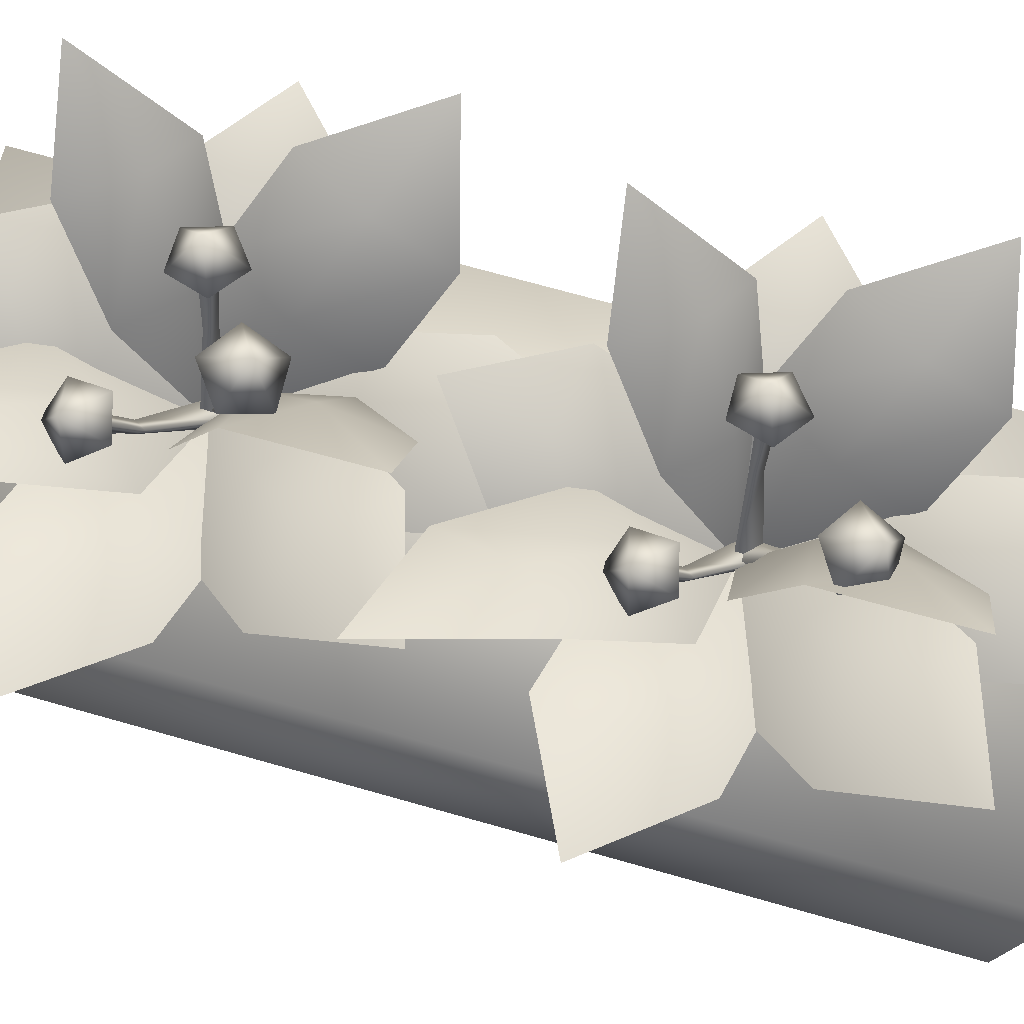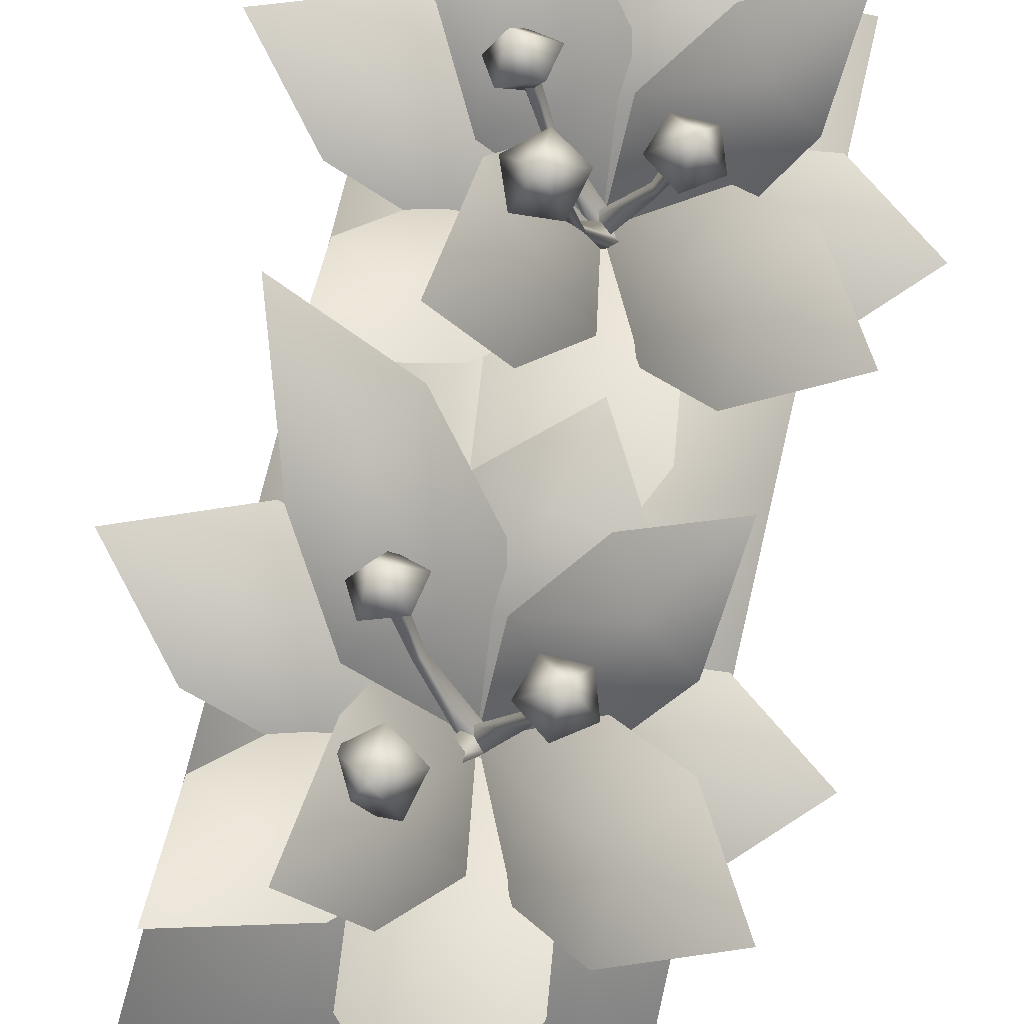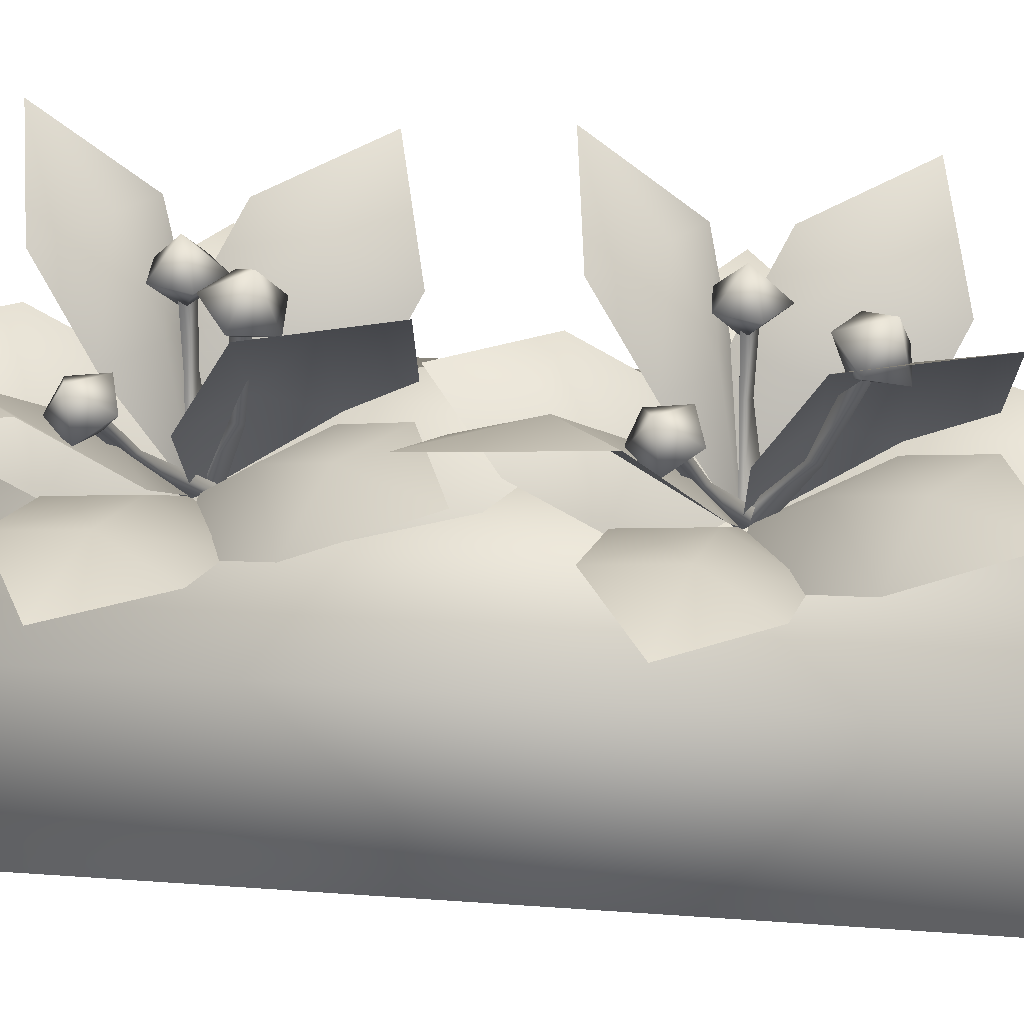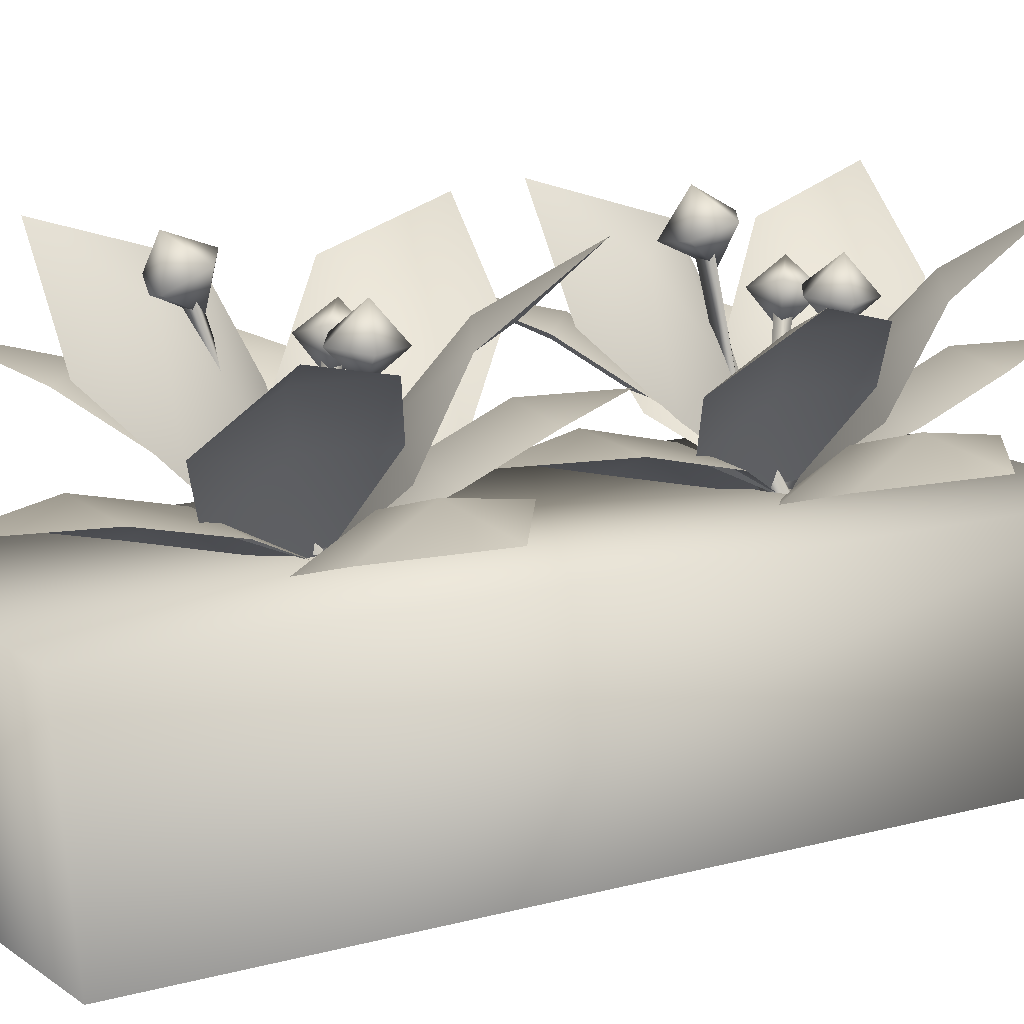
<metadata>
{"format":"obj","ext":"obj","renderer":"f3d","projection":"perspective","resolution":1024,"background":"white","views":[{"elev":70.1,"azim":105.9,"up":"+Y"},{"elev":73.0,"azim":-166.8,"up":"+Y"},{"elev":41.3,"azim":94.9,"up":"+Y"},{"elev":12.7,"azim":-122.6,"up":"+Y"}]}
</metadata>
<code>
g febg_shop_001_plant_05
v 0.347 7.153e-07 0.8625
v 0.3668 0.4531 0.9116
v 0.3668 0.4531 -0.9116
v 0.347 7.153e-07 -0.8625
v 0.347 7.153e-07 -0.8625
v -0.3668 0.4531 -0.9116
v -0.347 7.153e-07 -0.8625
v 0.3668 0.4531 -0.9116
v 0.3668 0.4531 0.9116
v -0.3668 0.4531 0.9116
v -0.347 7.153e-07 -0.8625
v -0.347 7.153e-07 0.8625
v -0.347 7.153e-07 0.8625
v -0.3668 0.4531 0.9116
v 0.3668 0.4531 0.9116
v 0.347 7.153e-07 0.8625
v -0.02694 0.4566 -0.3728
v -0.1179 0.618 -0.3214
v -0.05048 0.4539 -0.3301
v -0.1064 0.6193 -0.3423
v -0.1569 0.7609 -0.316
v -0.001998 0.4598 -0.331
v -0.141 0.7628 -0.3448
v -0.09412 0.6209 -0.3218
v -0.05048 0.4539 -0.3301
v -0.1242 0.7649 -0.3166
v -0.1179 0.618 -0.3214
v -0.1569 0.7609 -0.316
v -0.1027 0.7734 -0.2758
v -0.1337 0.7061 -0.3234
v -0.1784 0.7642 -0.2745
v -0.203 0.761 -0.3467
v -0.1425 0.7682 -0.3926
v -0.08044 0.7759 -0.3488
v -0.1027 0.7734 -0.2758
v -0.009526 0.4499 -0.3672
v 0.001849 0.6149 -0.4349
v -0.05764 0.4589 -0.3477
v 0.02547 0.6105 -0.4444
v 0.03934 0.8471 -0.4987
v -0.01558 0.4608 -0.316
v 0.07071 0.8373 -0.5121
v 0.0225 0.6159 -0.4193
v -0.05764 0.4589 -0.3477
v 0.06912 0.8533 -0.4804
v 0.001849 0.6149 -0.4349
v 0.03934 0.8471 -0.4987
v 0.0655 0.8814 -0.4385
v 0.05293 0.792 -0.4679
v -0.003609 0.8672 -0.4809
v 0.01702 0.83 -0.5514
v 0.09889 0.8213 -0.5526
v 0.1288 0.8531 -0.4828
v 0.0655 0.8814 -0.4385
v -0.0523 0.4606 -0.3312
v 0.0839 0.5983 -0.269
v -0.005923 0.4455 -0.334
v 0.06113 0.6058 -0.2677
v 0.1388 0.7136 -0.2158
v -0.02739 0.4656 -0.373
v 0.1075 0.7238 -0.214
v 0.07336 0.6082 -0.2882
v -0.005923 0.4455 -0.334
v 0.1243 0.7272 -0.2421
v 0.0839 0.5983 -0.269
v 0.1388 0.7136 -0.2158
v 0.1513 0.7364 -0.2794
v 0.1077 0.6697 -0.242
v 0.1848 0.705 -0.2184
v 0.134 0.7039 -0.1615
v 0.06909 0.7347 -0.1872
v 0.07976 0.7548 -0.26
v 0.1513 0.7364 -0.2794
v -0.02694 0.4566 0.4396
v -0.1179 0.618 0.491
v -0.05048 0.4539 0.4823
v -0.1064 0.6193 0.4701
v -0.1569 0.7609 0.4964
v -0.001998 0.4598 0.4814
v -0.141 0.7628 0.4676
v -0.09412 0.6209 0.4906
v -0.05048 0.4539 0.4823
v -0.1242 0.7649 0.4958
v -0.1179 0.618 0.491
v -0.1569 0.7609 0.4964
v -0.1027 0.7734 0.5366
v -0.1337 0.7061 0.489
v -0.1784 0.7642 0.5379
v -0.203 0.761 0.4657
v -0.1425 0.7682 0.4198
v -0.08044 0.7759 0.4636
v -0.1027 0.7734 0.5366
v -0.0295 0.4386 0.4372
v -0.01813 0.6121 0.3954
v -0.07761 0.4446 0.4579
v 0.005496 0.6092 0.3853
v 0.01937 0.8512 0.3676
v -0.03556 0.4416 0.4895
v 0.05073 0.8436 0.3529
v 0.002522 0.6106 0.4109
v -0.07761 0.4446 0.4579
v 0.04915 0.8545 0.3866
v -0.01813 0.6121 0.3954
v 0.01937 0.8512 0.3676
v 0.04553 0.8761 0.4323
v 0.03296 0.7921 0.3897
v -0.02358 0.8684 0.3882
v -0.002951 0.8423 0.3128
v 0.07891 0.8339 0.3104
v 0.1089 0.8547 0.3842
v 0.04553 0.8761 0.4323
v -0.0523 0.4606 0.4811
v 0.0839 0.5983 0.5434
v -0.005923 0.4455 0.4784
v 0.06113 0.6058 0.5447
v 0.1388 0.7136 0.5966
v -0.02739 0.4656 0.4394
v 0.1075 0.7238 0.5984
v 0.07336 0.6082 0.5242
v -0.005923 0.4455 0.4784
v 0.1243 0.7272 0.5703
v 0.0839 0.5983 0.5434
v 0.1388 0.7136 0.5966
v 0.1513 0.7364 0.533
v 0.1077 0.6697 0.5704
v 0.1848 0.705 0.594
v 0.134 0.7039 0.6509
v 0.06909 0.7347 0.6252
v 0.07976 0.7548 0.5523
v 0.1513 0.7364 0.533
v 0.07976 0.7548 0.5523
v 0.1469 0.7833 0.6075
v 0.06909 0.7347 0.6252
v 0.1513 0.7364 0.533
v 0.134 0.7039 0.6509
v 0.1848 0.705 0.594
v 0.1089 0.8547 0.3842
v 0.04498 0.9208 0.3485
v 0.07891 0.8339 0.3104
v 0.04553 0.8761 0.4323
v -0.002951 0.8423 0.3128
v -0.02358 0.8684 0.3882
v -0.08044 0.7759 0.4636
v -0.1489 0.831 0.4887
v -0.1425 0.7682 0.4198
v -0.1027 0.7734 0.5366
v -0.203 0.761 0.4657
v -0.1784 0.7642 0.5379
v -0.02705 0.4384 0.4763
v -0.1395 0.6234 0.3758
v -0.2095 0.6358 0.5079
v -0.1268 0.5397 0.2384
v -0.2619 0.6637 0.1527
v -0.2745 0.7474 0.2902
v -0.3446 0.7598 0.4222
v -0.4658 0.813 0.2081
v -0.02705 0.4384 0.4763
v 0.04945 0.6376 0.5831
v 0.1718 0.6207 0.498
v -0.03249 0.5846 0.7117
v 0.141 0.7266 0.8903
v 0.1871 0.8114 0.745
v 0.2735 0.8264 0.6431
v 0.3789 0.8911 0.9414
v -0.02705 0.4384 0.4763
v -0.01205 0.654 0.3751
v -0.06624 0.586 0.2528
v 0.1164 0.6755 0.4704
v 0.1287 0.8585 0.3742
v 0.04051 0.8152 0.2647
v 0.02656 0.7255 0.1282
v 0.1537 0.9341 0.1208
v -0.02705 0.4384 0.4763
v -0.1273 0.6504 0.5206
v -0.042 0.658 0.607
v -0.2395 0.5868 0.5011
v -0.3199 0.7749 0.5484
v -0.2271 0.8067 0.6016
v -0.1613 0.7825 0.7218
v -0.3454 0.9179 0.7475
v 0.1718 0.6207 0.498
v 0.04945 0.6376 0.5831
v -0.02705 0.4384 0.4763
v -0.03249 0.5846 0.7117
v 0.141 0.7266 0.8903
v 0.1871 0.8114 0.745
v 0.2735 0.8264 0.6431
v 0.3789 0.8911 0.9414
v -0.06624 0.586 0.2528
v -0.01205 0.654 0.3751
v -0.02705 0.4384 0.4763
v 0.1164 0.6755 0.4704
v 0.1287 0.8585 0.3742
v 0.04051 0.8152 0.2647
v 0.02656 0.7255 0.1282
v 0.1537 0.9341 0.1208
v -0.2095 0.6358 0.5079
v -0.1395 0.6234 0.3758
v -0.02705 0.4384 0.4763
v -0.1268 0.5397 0.2384
v -0.2619 0.6637 0.1527
v -0.2745 0.7474 0.2902
v -0.3446 0.7598 0.4222
v -0.4658 0.813 0.2081
v -0.1919 0.5307 0.2825
v -0.04406 0.5494 0.2657
v -0.02705 0.4384 0.4763
v 0.0968 0.4784 0.2316
v 0.07084 0.5251 0.03637
v -0.07001 0.5961 0.07056
v -0.2179 0.5775 0.0873
v -0.113 0.5653 -0.1412
v 0.07976 0.7548 -0.26
v 0.1469 0.7833 -0.2049
v 0.06909 0.7347 -0.1872
v 0.1513 0.7364 -0.2794
v 0.134 0.7039 -0.1615
v 0.1848 0.705 -0.2184
v 0.1288 0.8531 -0.4828
v 0.06495 0.9129 -0.5281
v 0.09889 0.8213 -0.5526
v 0.0655 0.8814 -0.4385
v 0.01702 0.83 -0.5514
v -0.003609 0.8672 -0.4809
v -0.08044 0.7759 -0.3488
v -0.1489 0.831 -0.3237
v -0.1425 0.7682 -0.3926
v -0.1027 0.7734 -0.2758
v -0.203 0.761 -0.3467
v -0.1784 0.7642 -0.2745
v -0.02705 0.4384 -0.3361
v -0.1395 0.6234 -0.4366
v -0.2095 0.6358 -0.3045
v -0.1268 0.5397 -0.574
v -0.2619 0.6637 -0.6597
v -0.2745 0.7474 -0.5222
v -0.3446 0.7598 -0.3902
v -0.4658 0.813 -0.6043
v -0.02705 0.4384 -0.3361
v 0.04945 0.6376 -0.2293
v 0.1718 0.6207 -0.3144
v -0.03249 0.5846 -0.1007
v 0.141 0.7266 0.07795
v 0.1871 0.8114 -0.06744
v 0.2735 0.8264 -0.1693
v 0.3789 0.8911 0.129
v -0.02705 0.4384 -0.3361
v -0.01205 0.654 -0.4373
v -0.06624 0.586 -0.5596
v 0.1164 0.6755 -0.342
v 0.1287 0.8585 -0.4382
v 0.04051 0.8152 -0.5477
v 0.02656 0.7255 -0.6842
v 0.1537 0.9341 -0.6916
v -0.02705 0.4384 -0.3361
v -0.1273 0.6504 -0.2918
v -0.042 0.658 -0.2054
v -0.2395 0.5868 -0.3113
v -0.3199 0.7749 -0.264
v -0.2271 0.8067 -0.2108
v -0.1613 0.7825 -0.09056
v -0.3454 0.9179 -0.06491
v 0.1718 0.6207 -0.3144
v 0.04945 0.6376 -0.2293
v -0.02705 0.4384 -0.3361
v -0.03249 0.5846 -0.1007
v 0.141 0.7266 0.07795
v 0.1871 0.8114 -0.06744
v 0.2735 0.8264 -0.1693
v 0.3789 0.8911 0.129
v -0.06624 0.586 -0.5596
v -0.01205 0.654 -0.4373
v -0.02705 0.4384 -0.3361
v 0.1164 0.6755 -0.342
v 0.1287 0.8585 -0.4382
v 0.04051 0.8152 -0.5477
v 0.02656 0.7255 -0.6842
v 0.1537 0.9341 -0.6916
v -0.042 0.658 -0.2054
v -0.1273 0.6504 -0.2918
v -0.02705 0.4384 -0.3361
v -0.2395 0.5868 -0.3113
v -0.3199 0.7749 -0.264
v -0.2271 0.8067 -0.2108
v -0.1613 0.7825 -0.09056
v -0.3454 0.9179 -0.06491
v -0.2095 0.6358 -0.3045
v -0.1395 0.6234 -0.4366
v -0.02705 0.4384 -0.3361
v -0.1268 0.5397 -0.574
v -0.2619 0.6637 -0.6597
v -0.2745 0.7474 -0.5222
v -0.3446 0.7598 -0.3902
v -0.4658 0.813 -0.6043
v -0.1919 0.5307 -0.5299
v -0.04406 0.5494 -0.5467
v -0.02705 0.4384 -0.3361
v 0.0968 0.4784 -0.5808
v 0.07084 0.5251 -0.776
v -0.07001 0.5961 -0.7418
v -0.2179 0.5775 -0.7251
v -0.113 0.5653 -0.9536
v 0.09104 0.61 0.36
v 0.3362 0.6486 0.2905
v 0.2241 0.5418 0.4209
v -0.02705 0.4384 0.4763
v -0.01908 0.5993 0.2587
v 0.2032 0.7168 0.2296
v 0.3287 0.7565 0.05549
v 0.09305 0.706 0.1284
v -0.1273 0.6504 0.5206
v -0.3199 0.7749 0.5484
v -0.2395 0.5868 0.5011
v -0.02705 0.4384 0.4763
v -0.042 0.658 0.607
v -0.2271 0.8067 0.6016
v -0.3454 0.9179 0.7475
v -0.1613 0.7825 0.7218
v 0.1511 0.5941 0.5067
v 0.3116 0.6531 0.6995
v 0.1334 0.5638 0.6643
v -0.02705 0.4384 0.4763
v 0.2013 0.5427 0.375
v 0.3293 0.6834 0.542
v 0.5415 0.7001 0.5906
v 0.3794 0.632 0.4103
v -0.03838 0.5768 0.6231
v -0.2209 0.6359 0.7535
v -0.1979 0.5615 0.6042
v -0.02705 0.4384 0.4763
v 0.08775 0.5124 0.6725
v -0.06129 0.6512 0.7724
v -0.1042 0.6538 0.9536
v 0.06484 0.5869 0.8218
v -0.1963 0.5488 0.4687
v -0.3788 0.5262 0.3271
v -0.2168 0.4796 0.3243
v -0.02705 0.4384 0.4763
v -0.1976 0.5292 0.6174
v -0.3583 0.5955 0.4714
v -0.5415 0.5651 0.4886
v -0.3596 0.5758 0.6201
v 0.09104 0.61 -0.4524
v 0.3362 0.6486 -0.5219
v 0.2241 0.5418 -0.3915
v -0.02705 0.4384 -0.3361
v -0.01908 0.5993 -0.5537
v 0.2032 0.7168 -0.5828
v 0.3287 0.7565 -0.7569
v 0.09305 0.706 -0.684
v 0.1511 0.5941 -0.3057
v 0.3116 0.6531 -0.1129
v 0.1334 0.5638 -0.1481
v -0.02705 0.4384 -0.3361
v 0.2013 0.5427 -0.4374
v 0.3293 0.6834 -0.2704
v 0.5415 0.7001 -0.2218
v 0.3794 0.632 -0.4021
v -0.03838 0.5768 -0.1893
v -0.2209 0.6359 -0.05889
v -0.1979 0.5615 -0.2082
v -0.02705 0.4384 -0.3361
v 0.08775 0.5124 -0.1399
v -0.06129 0.6512 -0.04001
v -0.1042 0.6538 0.1412
v 0.06484 0.5869 0.009399
v -0.1963 0.5488 -0.3437
v -0.3788 0.5262 -0.4853
v -0.2168 0.4796 -0.4881
v -0.02705 0.4384 -0.3361
v -0.1976 0.5292 -0.195
v -0.3583 0.5955 -0.341
v -0.5415 0.5651 -0.3238
v -0.3596 0.5758 -0.1923
g febg_shop_001_plant_05_0
f 3 2 1
f 4 3 1
f 7 6 5
f 6 8 5
f 8 6 9
f 6 10 9
f 10 6 11
f 12 10 11
f 15 14 13
f 16 15 13
g febg_shop_001_plant_05_1
f 19 18 17
f 18 20 17
f 18 21 20
f 17 20 22
f 21 23 20
f 20 24 22
f 20 23 24
f 22 24 25
f 23 26 24
f 24 27 25
f 24 26 27
f 26 28 27
f 31 30 29
f 32 30 31
f 33 30 32
f 34 30 33
f 35 30 34
f 38 37 36
f 37 39 36
f 37 40 39
f 36 39 41
f 40 42 39
f 39 43 41
f 39 42 43
f 41 43 44
f 42 45 43
f 43 46 44
f 43 45 46
f 45 47 46
f 50 49 48
f 51 49 50
f 52 49 51
f 53 49 52
f 54 49 53
f 57 56 55
f 56 58 55
f 56 59 58
f 55 58 60
f 59 61 58
f 58 62 60
f 58 61 62
f 60 62 63
f 61 64 62
f 62 65 63
f 62 64 65
f 64 66 65
f 69 68 67
f 70 68 69
f 71 68 70
f 72 68 71
f 73 68 72
f 76 75 74
f 75 77 74
f 75 78 77
f 74 77 79
f 78 80 77
f 77 81 79
f 77 80 81
f 79 81 82
f 80 83 81
f 81 84 82
f 81 83 84
f 83 85 84
f 88 87 86
f 89 87 88
f 90 87 89
f 91 87 90
f 92 87 91
f 95 94 93
f 94 96 93
f 94 97 96
f 93 96 98
f 97 99 96
f 96 100 98
f 96 99 100
f 98 100 101
f 99 102 100
f 100 103 101
f 100 102 103
f 102 104 103
f 107 106 105
f 108 106 107
f 109 106 108
f 110 106 109
f 111 106 110
f 114 113 112
f 113 115 112
f 113 116 115
f 112 115 117
f 116 118 115
f 115 119 117
f 115 118 119
f 117 119 120
f 118 121 119
f 119 122 120
f 119 121 122
f 121 123 122
f 126 125 124
f 127 125 126
f 128 125 127
f 129 125 128
f 130 125 129
f 133 132 131
f 131 132 134
f 135 132 133
f 134 132 136
f 136 132 135
f 139 138 137
f 137 138 140
f 141 138 139
f 140 138 142
f 142 138 141
f 145 144 143
f 143 144 146
f 147 144 145
f 146 144 148
f 148 144 147
f 151 150 149
f 150 152 149
f 153 152 150
f 154 150 151
f 154 153 150
f 155 154 151
f 156 153 154
f 156 154 155
f 159 158 157
f 158 160 157
f 161 160 158
f 162 158 159
f 162 161 158
f 163 162 159
f 164 161 162
f 164 162 163
f 167 166 165
f 166 168 165
f 169 168 166
f 170 166 167
f 170 169 166
f 171 170 167
f 172 169 170
f 172 170 171
f 175 174 173
f 174 176 173
f 177 176 174
f 178 174 175
f 178 177 174
f 179 178 175
f 180 177 178
f 180 178 179
f 183 182 181
f 184 182 183
f 184 185 182
f 182 186 181
f 185 186 182
f 186 187 181
f 185 188 186
f 186 188 187
f 191 190 189
f 192 190 191
f 192 193 190
f 190 194 189
f 193 194 190
f 194 195 189
f 193 196 194
f 194 196 195
f 199 198 197
f 200 198 199
f 200 201 198
f 198 202 197
f 201 202 198
f 202 203 197
f 201 204 202
f 202 204 203
f 207 206 205
f 208 206 207
f 208 209 206
f 206 210 205
f 209 210 206
f 210 211 205
f 209 212 210
f 210 212 211
f 215 214 213
f 213 214 216
f 217 214 215
f 216 214 218
f 218 214 217
f 221 220 219
f 219 220 222
f 223 220 221
f 222 220 224
f 224 220 223
f 227 226 225
f 225 226 228
f 229 226 227
f 228 226 230
f 230 226 229
f 233 232 231
f 232 234 231
f 235 234 232
f 236 232 233
f 236 235 232
f 237 236 233
f 238 235 236
f 238 236 237
f 241 240 239
f 240 242 239
f 243 242 240
f 244 240 241
f 244 243 240
f 245 244 241
f 246 243 244
f 246 244 245
f 249 248 247
f 248 250 247
f 251 250 248
f 252 248 249
f 252 251 248
f 253 252 249
f 254 251 252
f 254 252 253
f 257 256 255
f 256 258 255
f 259 258 256
f 260 256 257
f 260 259 256
f 261 260 257
f 262 259 260
f 262 260 261
f 265 264 263
f 266 264 265
f 266 267 264
f 264 268 263
f 267 268 264
f 268 269 263
f 267 270 268
f 268 270 269
f 273 272 271
f 274 272 273
f 274 275 272
f 272 276 271
f 275 276 272
f 276 277 271
f 275 278 276
f 276 278 277
f 281 280 279
f 282 280 281
f 282 283 280
f 280 284 279
f 283 284 280
f 284 285 279
f 283 286 284
f 284 286 285
f 289 288 287
f 290 288 289
f 290 291 288
f 288 292 287
f 291 292 288
f 292 293 287
f 291 294 292
f 292 294 293
f 297 296 295
f 298 296 297
f 298 299 296
f 296 300 295
f 299 300 296
f 300 301 295
f 299 302 300
f 300 302 301
f 305 304 303
f 305 303 306
f 306 303 307
f 304 308 303
f 303 308 307
f 304 309 308
f 308 310 307
f 308 309 310
f 313 312 311
f 313 311 314
f 314 311 315
f 312 316 311
f 311 316 315
f 312 317 316
f 316 318 315
f 316 317 318
f 321 320 319
f 321 319 322
f 322 319 323
f 320 324 319
f 319 324 323
f 320 325 324
f 324 326 323
f 324 325 326
f 329 328 327
f 329 327 330
f 330 327 331
f 328 332 327
f 327 332 331
f 328 333 332
f 332 334 331
f 332 333 334
f 337 336 335
f 337 335 338
f 338 335 339
f 336 340 335
f 335 340 339
f 336 341 340
f 340 342 339
f 340 341 342
f 345 344 343
f 345 343 346
f 346 343 347
f 344 348 343
f 343 348 347
f 344 349 348
f 348 350 347
f 348 349 350
f 353 352 351
f 353 351 354
f 354 351 355
f 352 356 351
f 351 356 355
f 352 357 356
f 356 358 355
f 356 357 358
f 361 360 359
f 361 359 362
f 362 359 363
f 360 364 359
f 359 364 363
f 360 365 364
f 364 366 363
f 364 365 366
f 369 368 367
f 369 367 370
f 370 367 371
f 368 372 367
f 367 372 371
f 368 373 372
f 372 374 371
f 372 373 374

</code>
